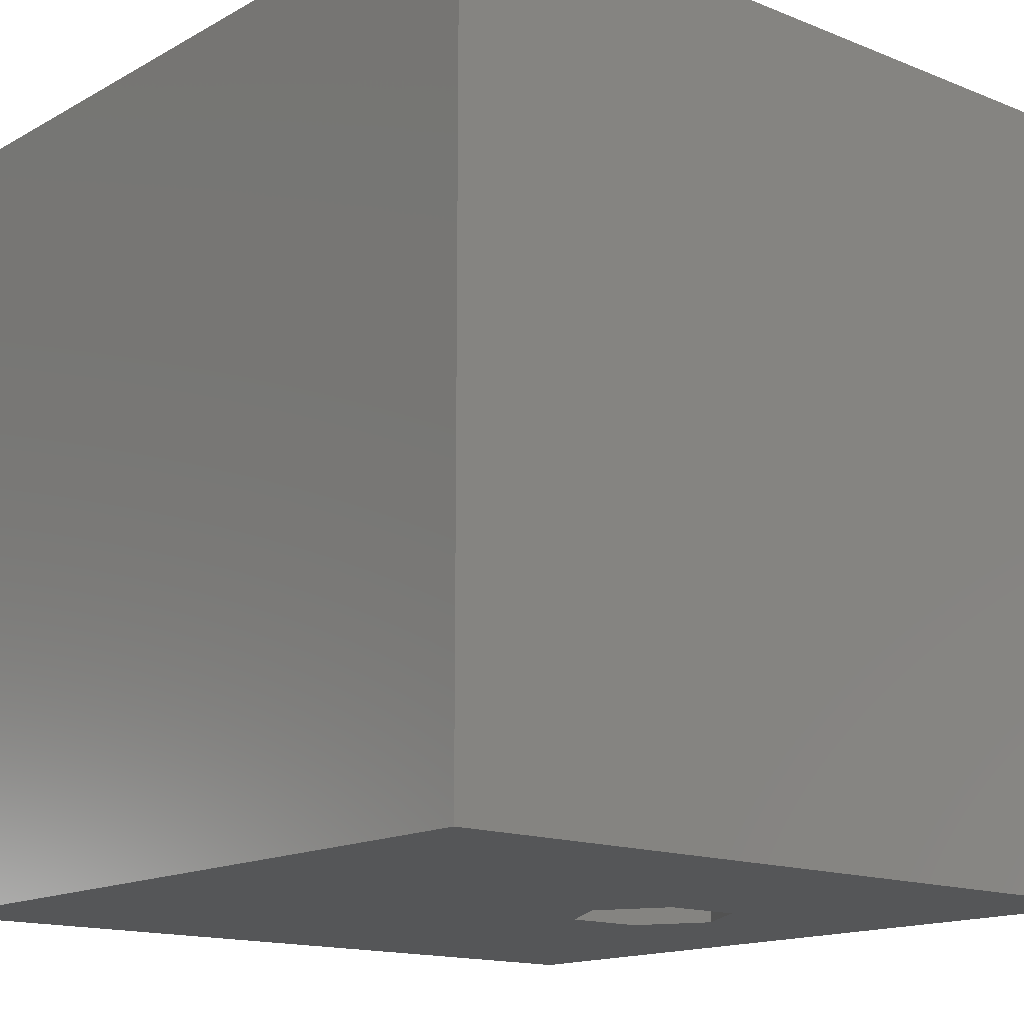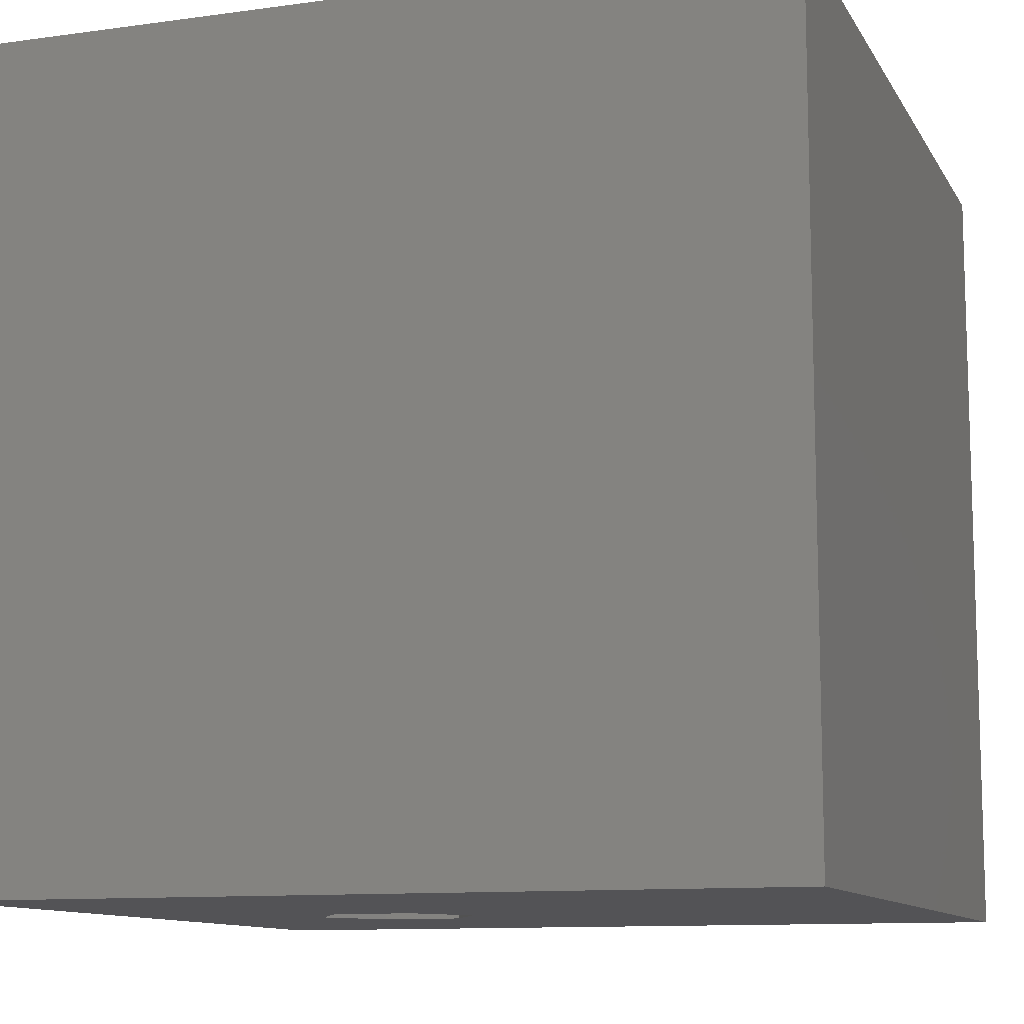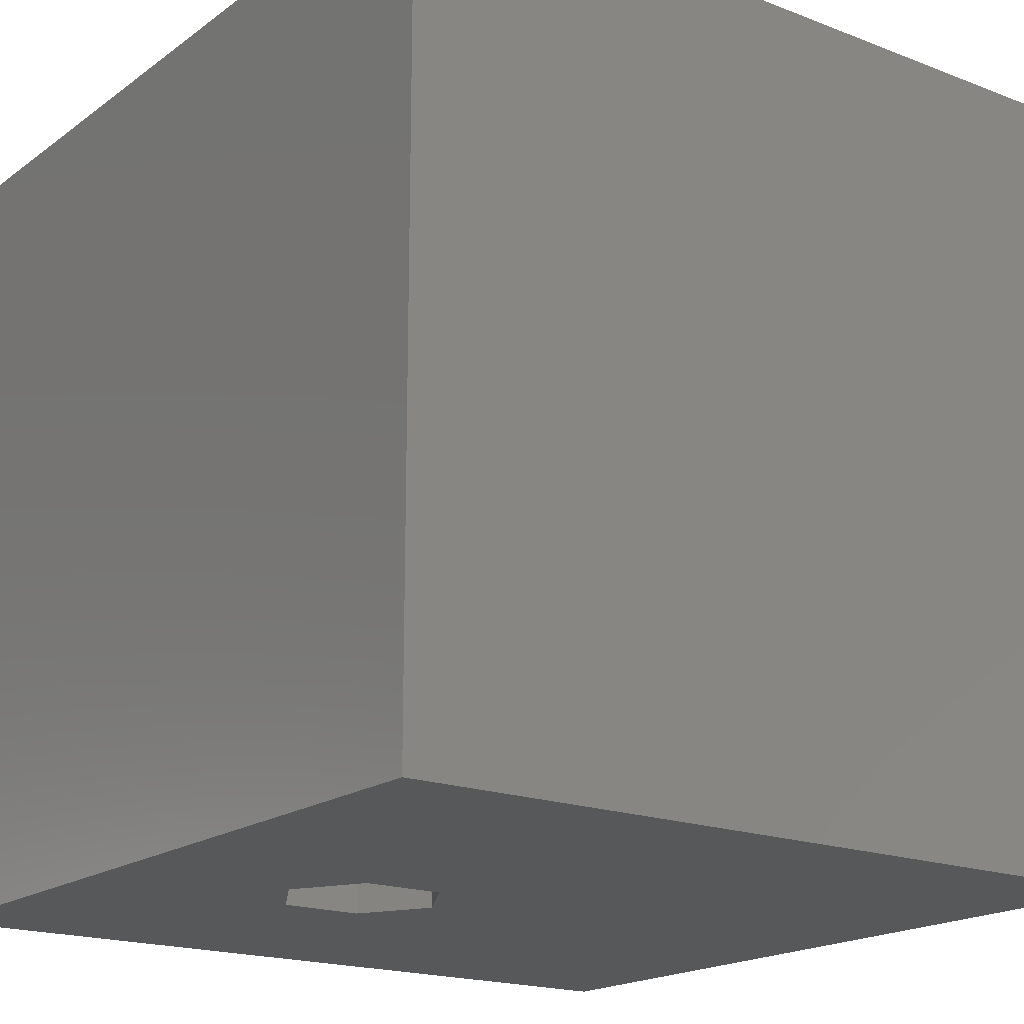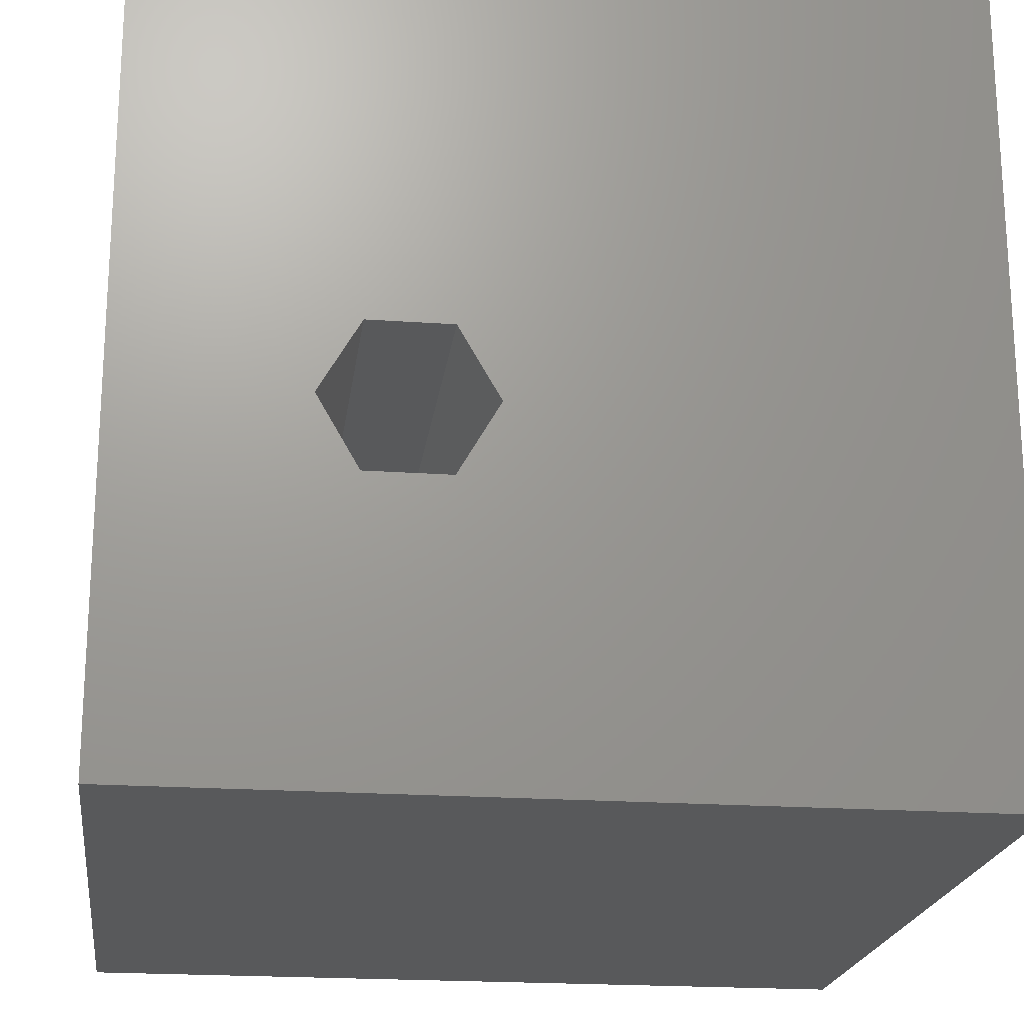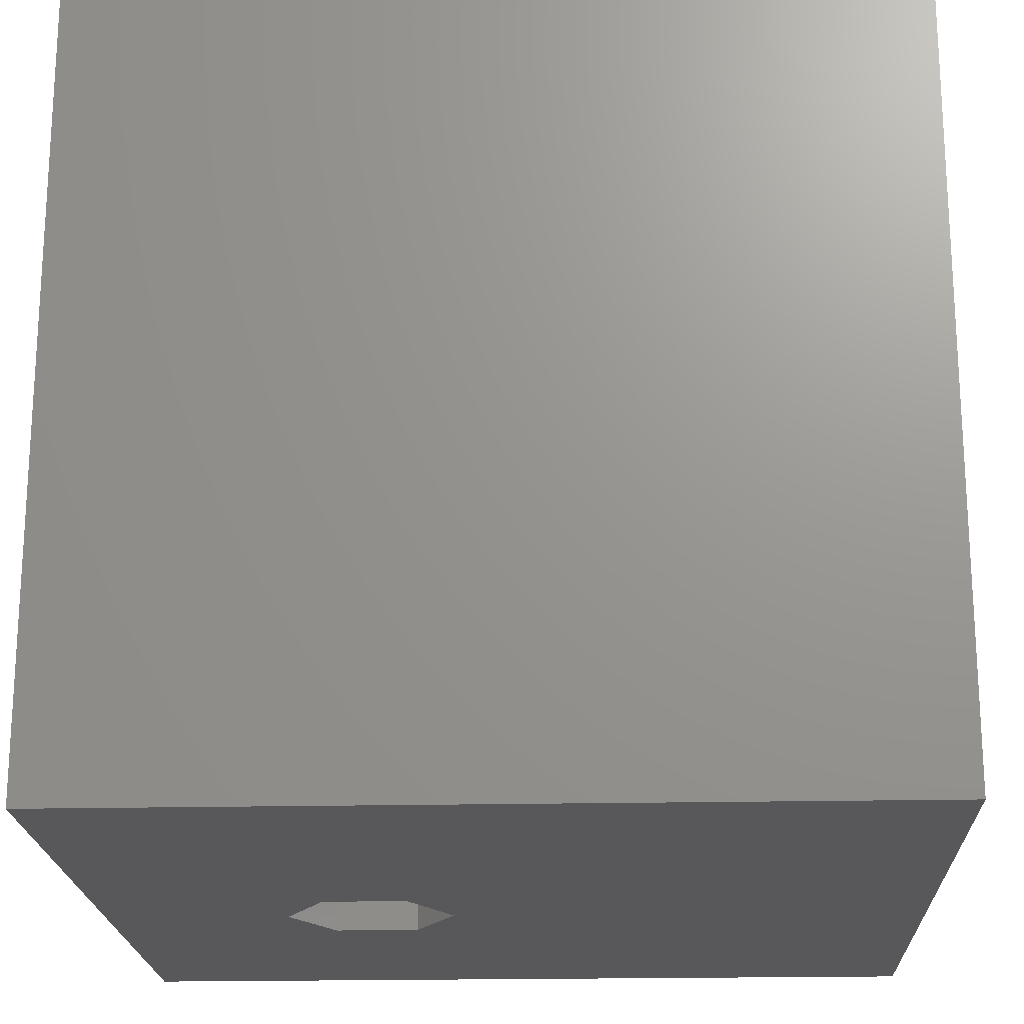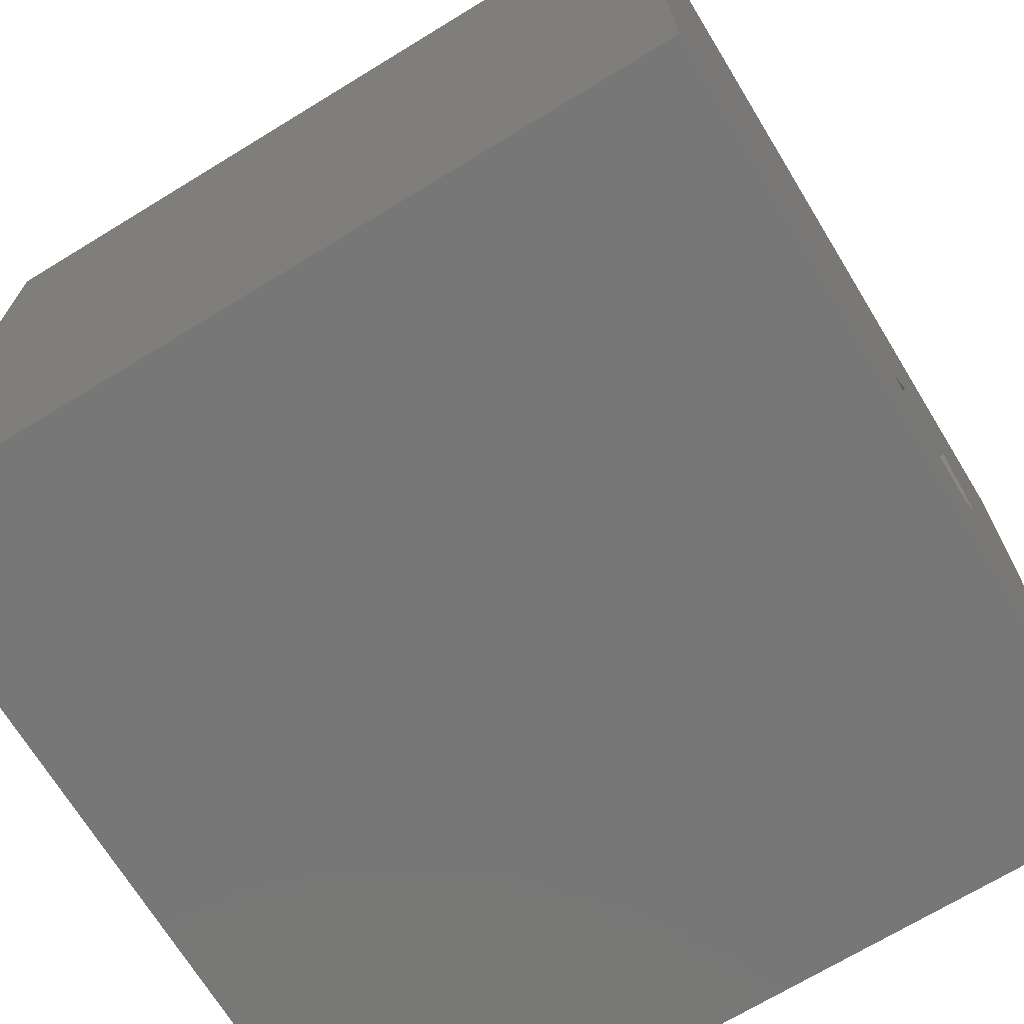
<metadata>
{"format":"stl","ext":"stl","renderer":"f3d","projection":"perspective","resolution":1024,"background":"white","views":[{"elev":-15.0,"azim":-40.5,"up":"+Z"},{"elev":-10.9,"azim":-161.0,"up":"+Z"},{"elev":-18.5,"azim":143.5,"up":"+Z"},{"elev":-20.6,"azim":172.7,"up":"+Y"},{"elev":-20.1,"azim":-177.7,"up":"+Z"},{"elev":-70.1,"azim":-58.6,"up":"+Y"}]}
</metadata>
<code>
# stl→obj: 20 verts, 40 faces
v 0 10 10
v 0 10 0
v 0 0 10
v 0 0 0
v 10 10 10
v 7.759 4.373 10
v 10 0 10
v 7.254 3.497 10
v 6.242 3.497 10
v 5.737 4.373 10
v 6.242 5.249 10
v 7.254 5.249 10
v 10 10 0
v 10 0 0
v 6.242 3.497 0
v 7.254 3.497 0
v 7.759 4.373 0
v 7.254 5.249 0
v 6.242 5.249 0
v 5.737 4.373 0
f 1 2 3
f 3 2 4
f 5 6 7
f 7 6 8
f 7 8 3
f 8 9 3
f 3 9 10
f 3 10 1
f 1 10 11
f 1 11 5
f 5 11 12
f 5 12 6
f 13 5 14
f 14 5 7
f 14 4 15
f 15 16 14
f 14 16 17
f 14 17 13
f 13 17 18
f 13 18 2
f 2 18 19
f 2 19 4
f 4 19 20
f 4 20 15
f 5 13 1
f 1 13 2
f 14 7 4
f 4 7 3
f 20 19 10
f 10 19 11
f 19 18 11
f 11 18 12
f 18 17 12
f 12 17 6
f 17 16 6
f 6 16 8
f 16 15 8
f 8 15 9
f 15 20 9
f 9 20 10

</code>
